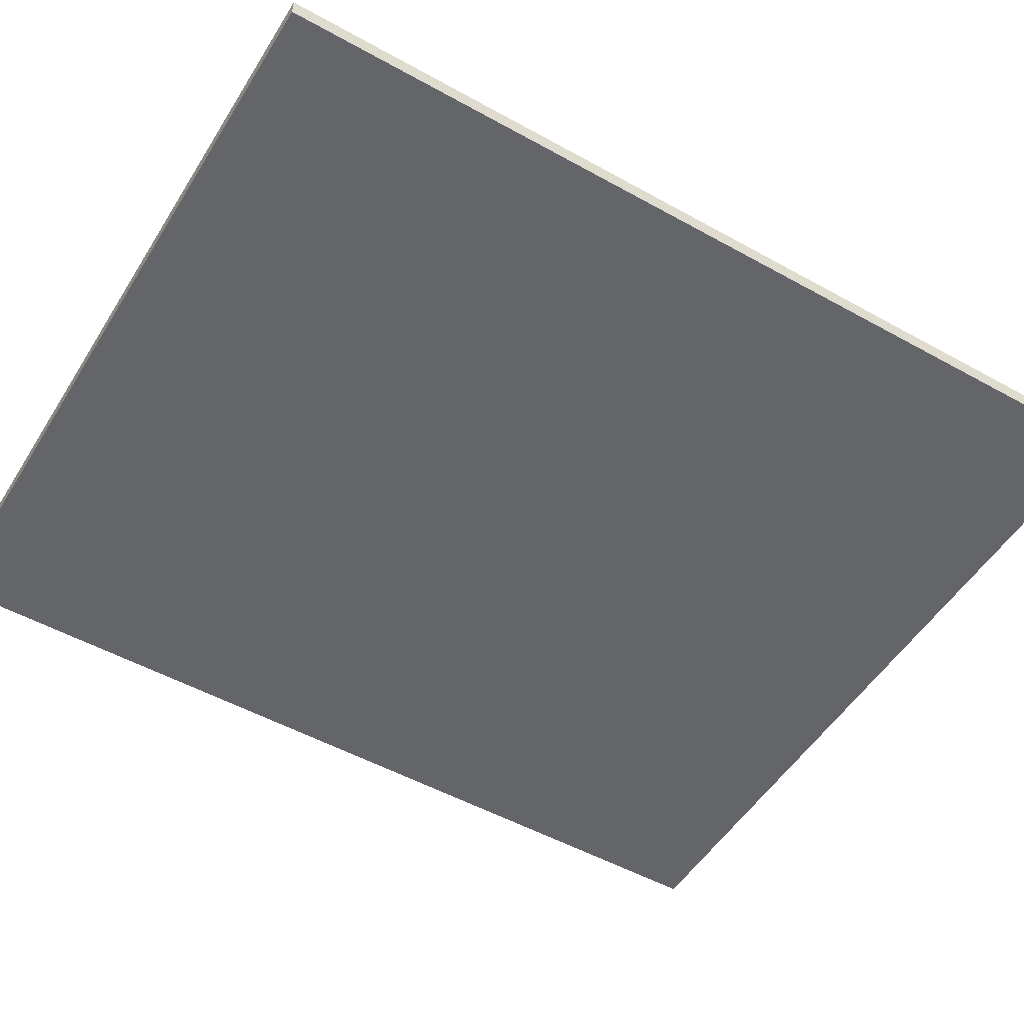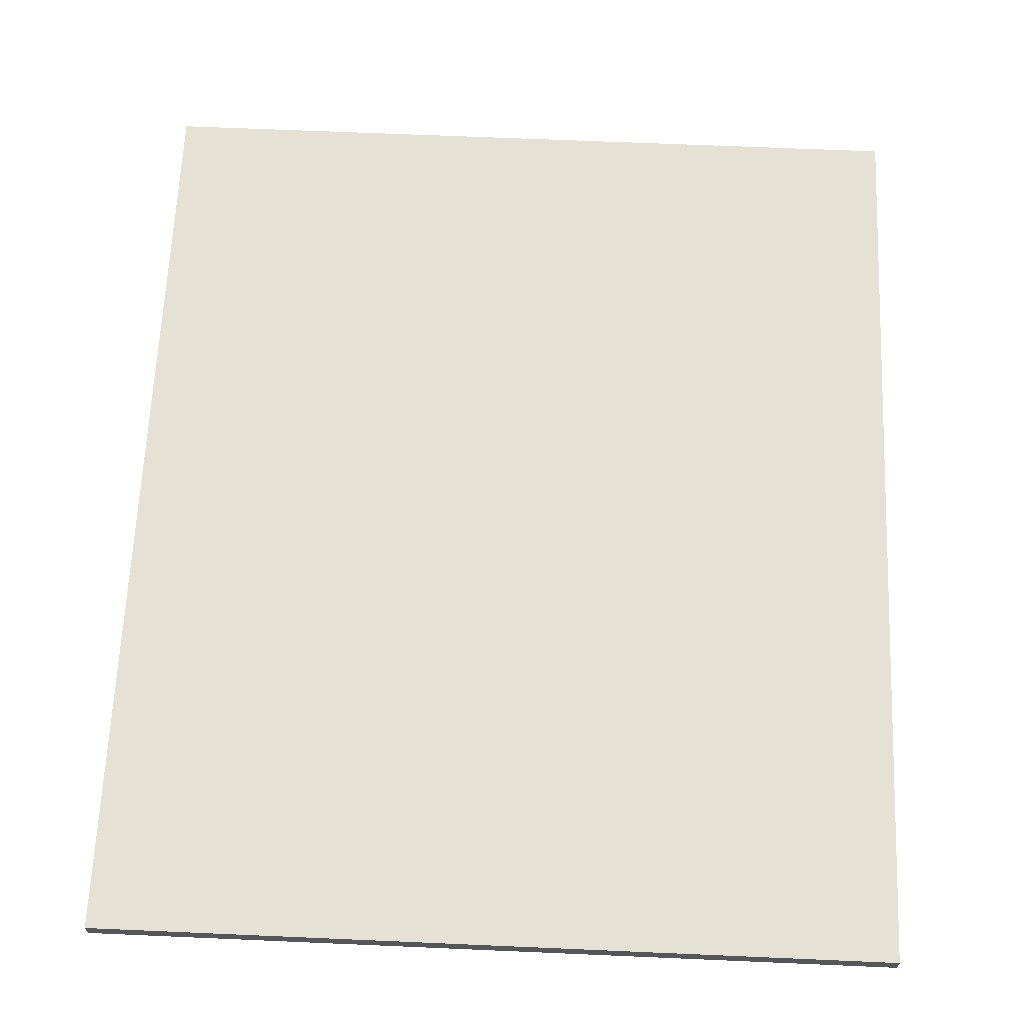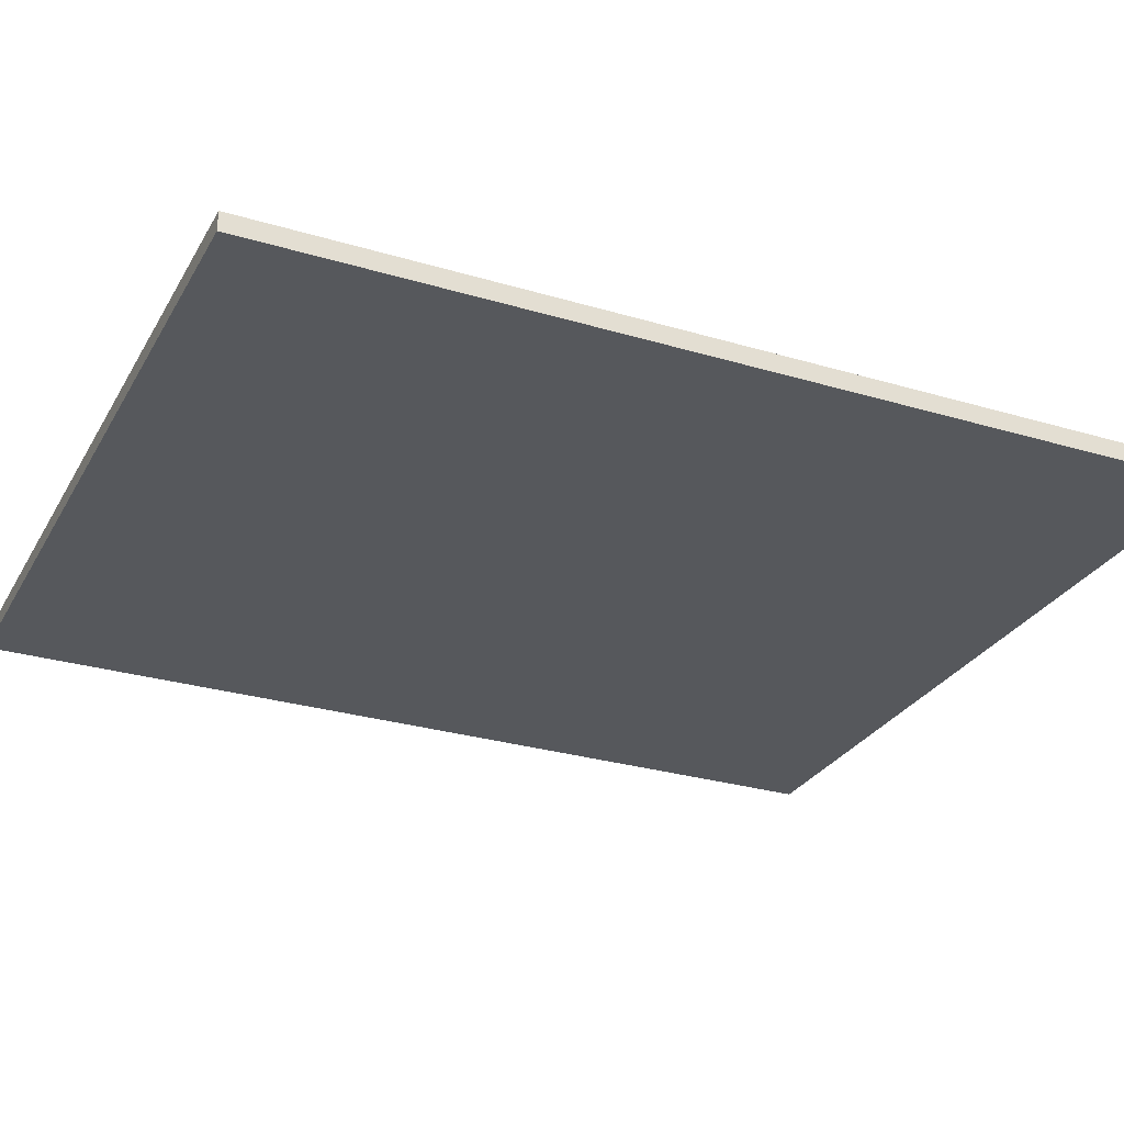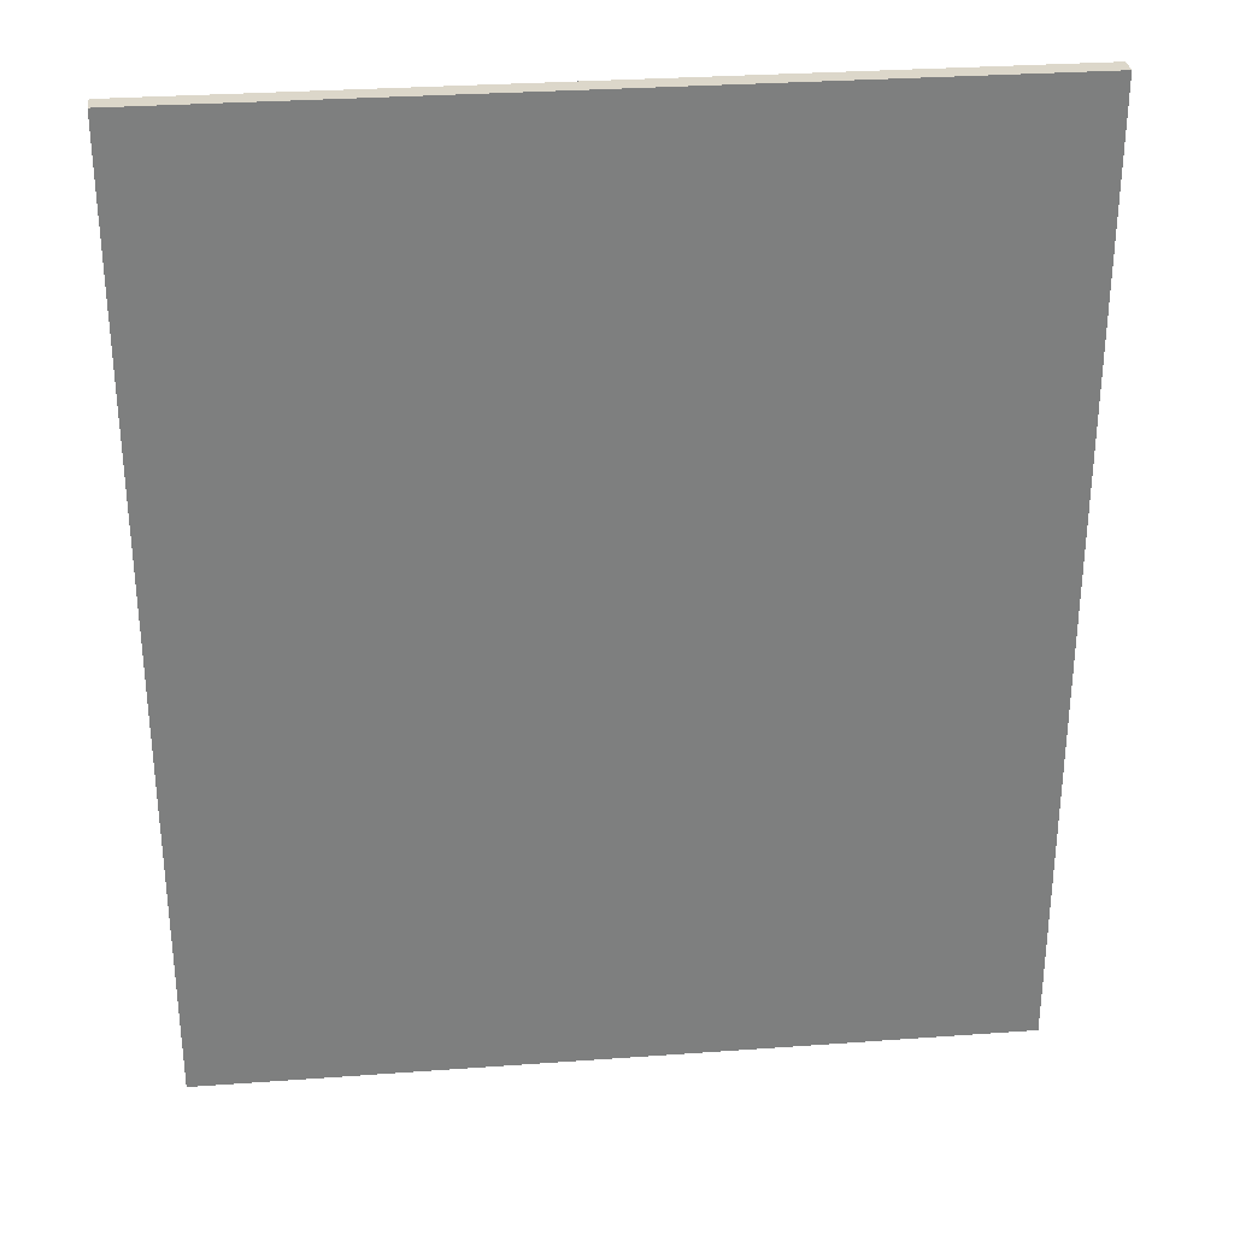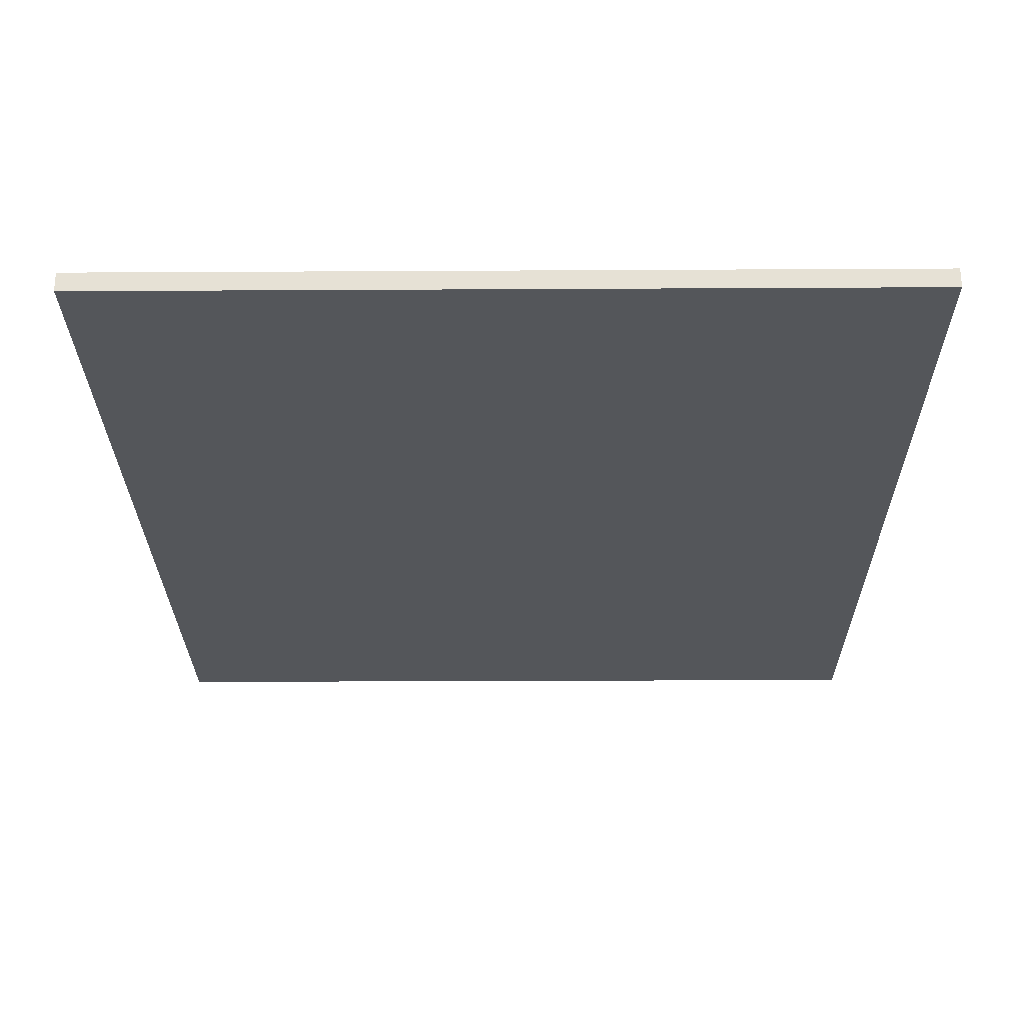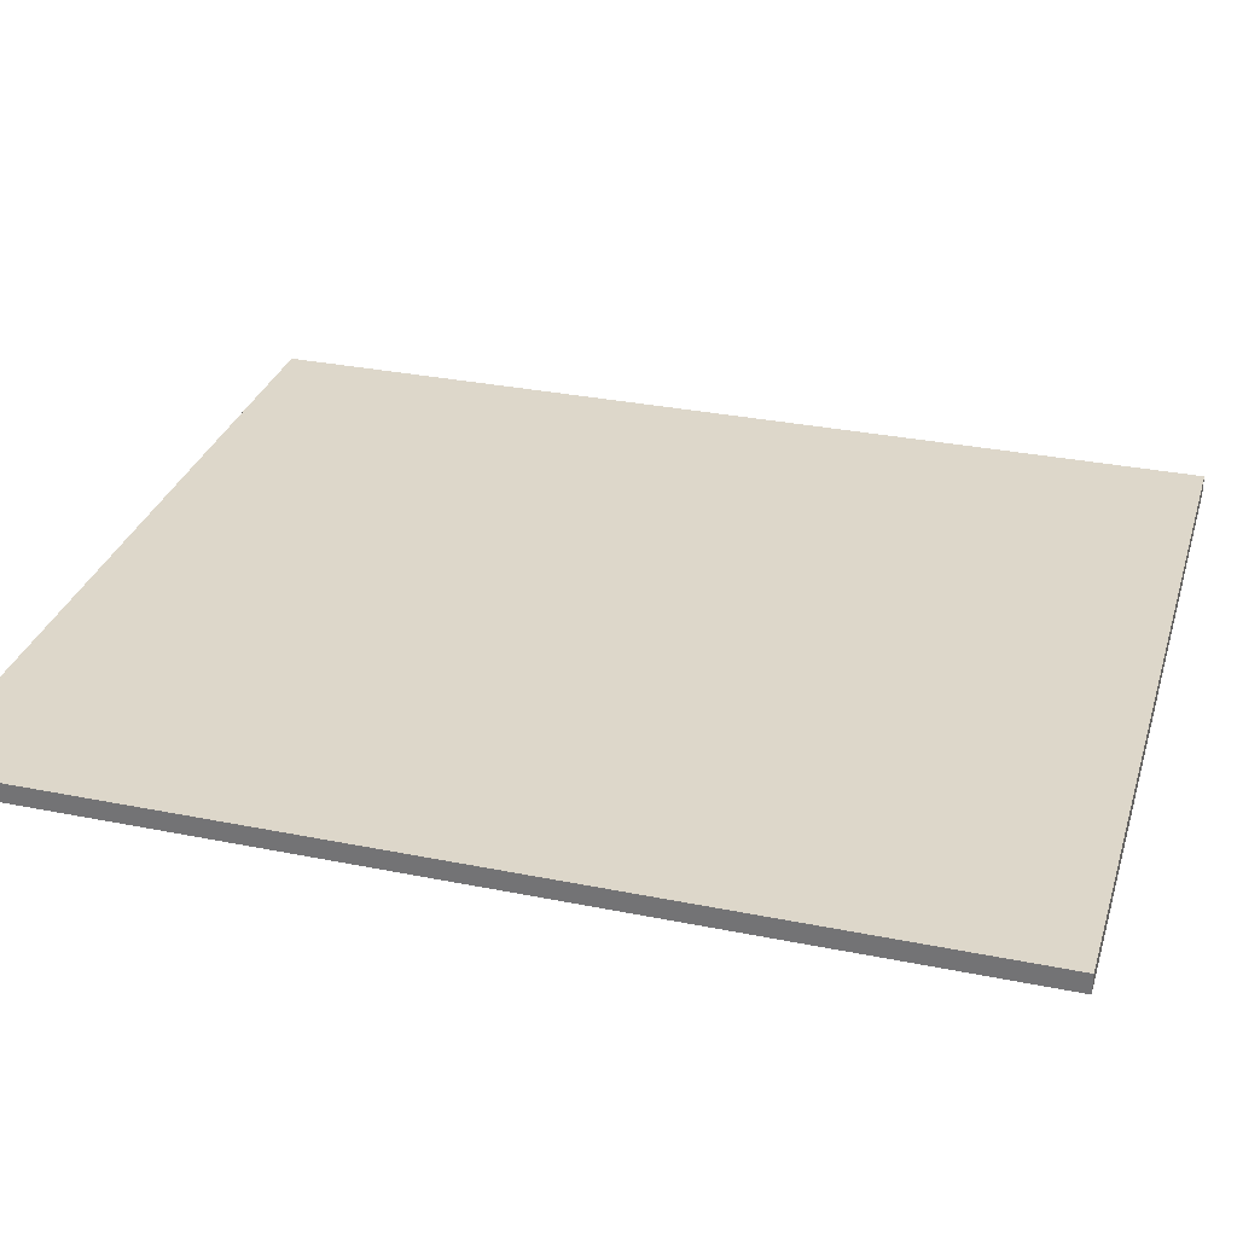
<metadata>
{"format":"obj","ext":"obj","renderer":"f3d","projection":"perspective","resolution":1024,"background":"white","views":[{"elev":-51.5,"azim":-121.1,"up":"+Y"},{"elev":64.9,"azim":-177.5,"up":"+Y"},{"elev":-28.3,"azim":-114.3,"up":"+Y"},{"elev":30.8,"azim":174.1,"up":"+Z"},{"elev":-25.6,"azim":0.5,"up":"+Y"},{"elev":30.9,"azim":106.2,"up":"+Y"}]}
</metadata>
<code>
v 2.561 -1.939 -3
v -2.5 -2.061 -3
v 2.561 -1.939 3.001
v -2.5 -2.061 3.001
v 2.561 -2.061 -3
v -2.5 -1.939 -3
v 2.561 -2.061 3.001
v -2.5 -1.939 3.001
o Floor
f 6 2 4 8
f 7 4 2 5
f 1 6 8 3
f 2 6 1 5
f 1 5 2 6
f 7 3 8 4
f 1 3 7 5

</code>
